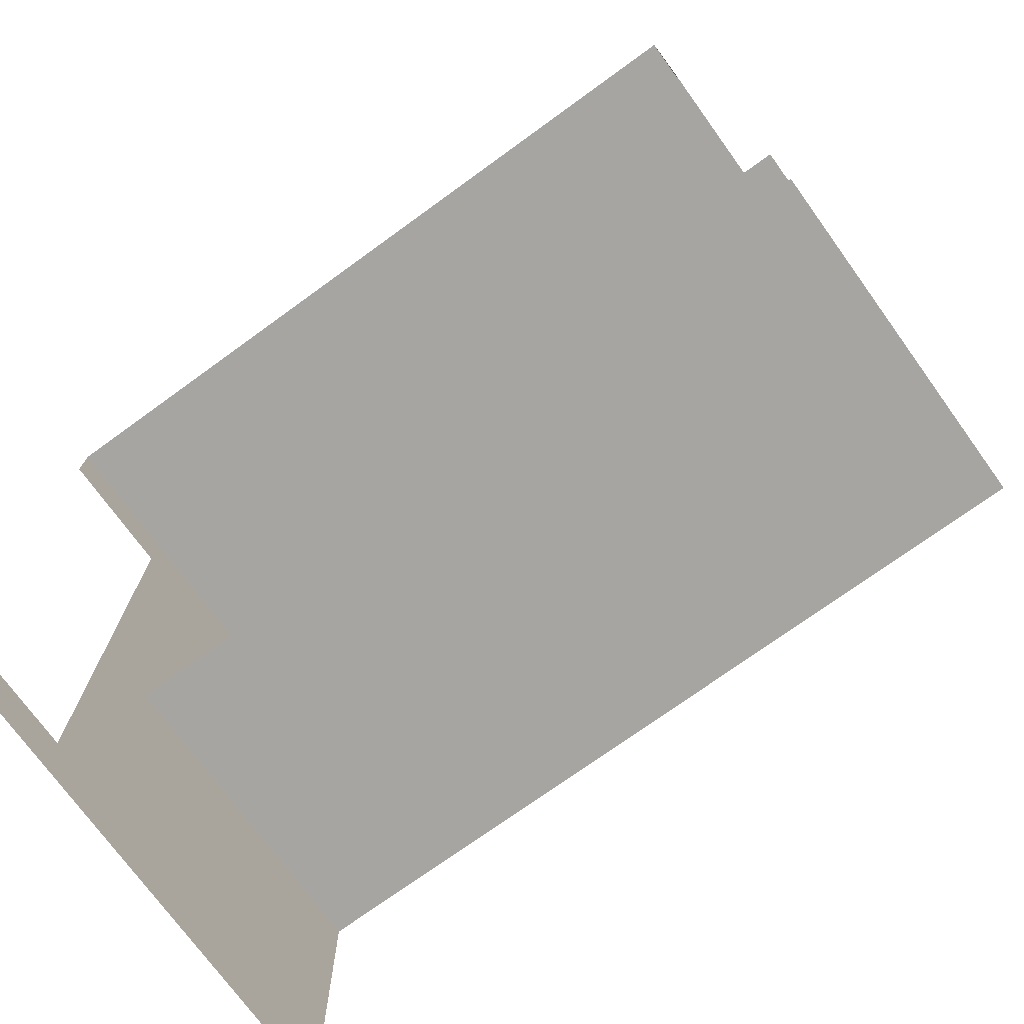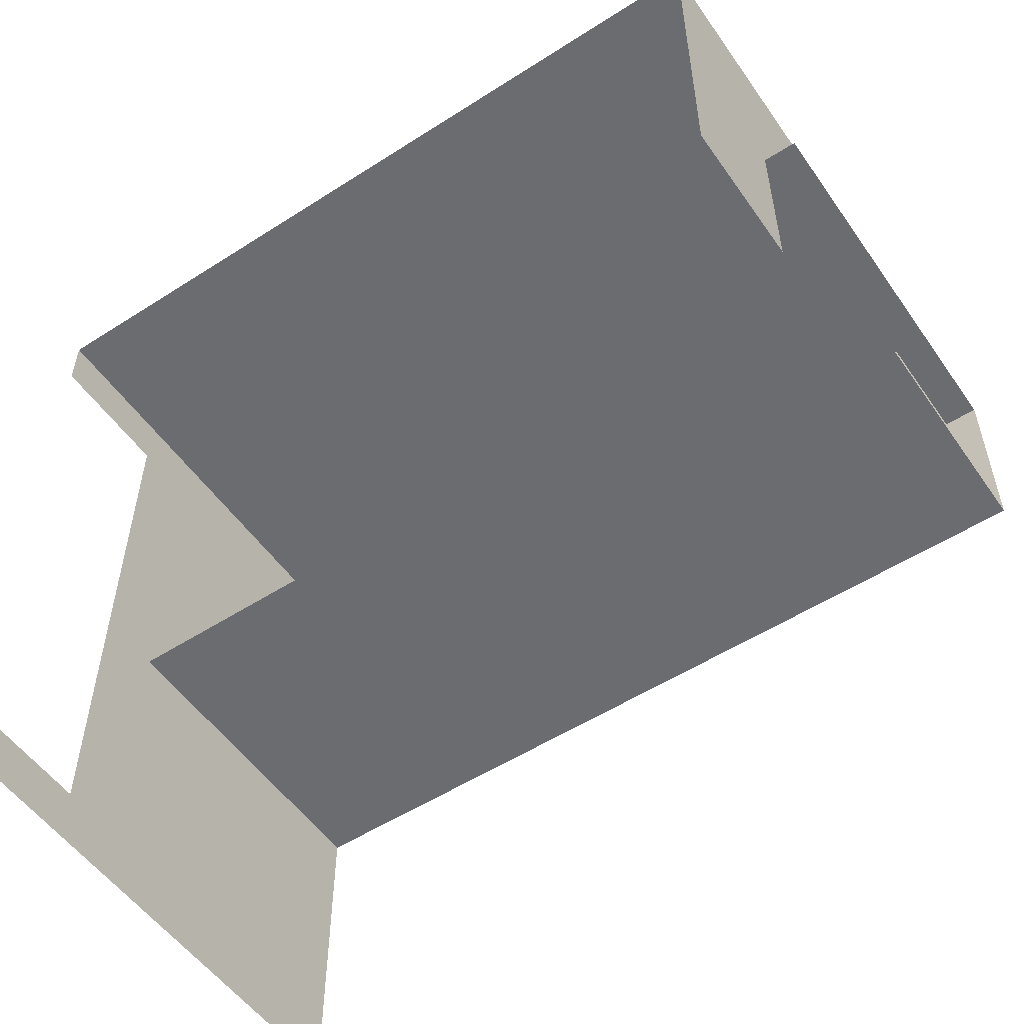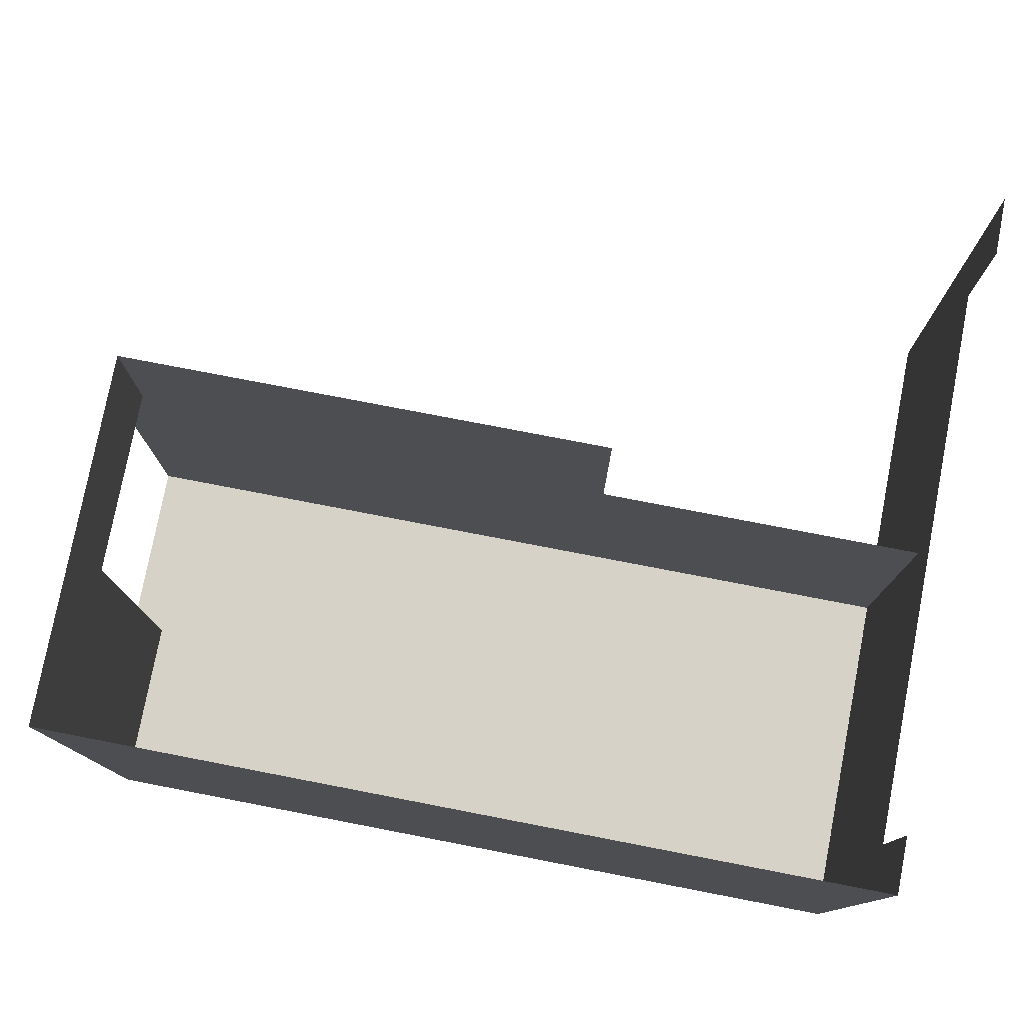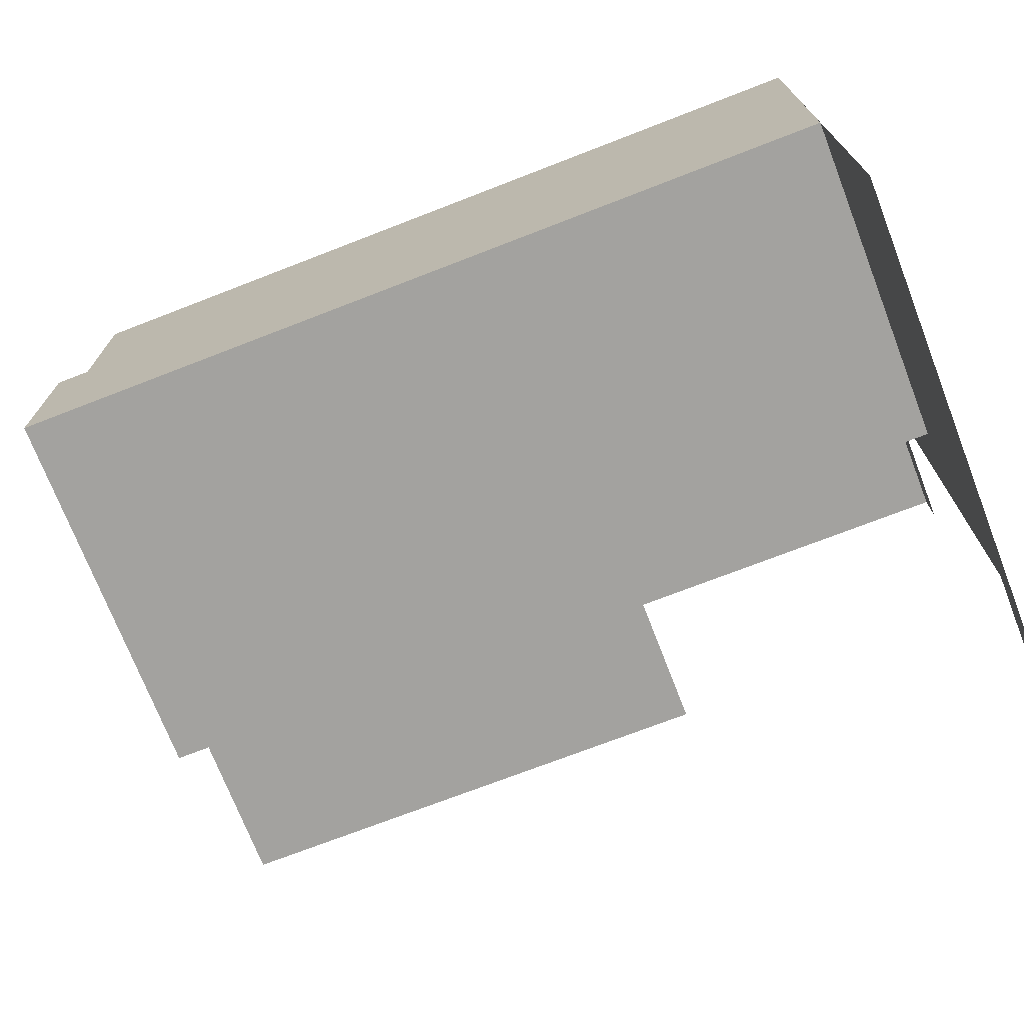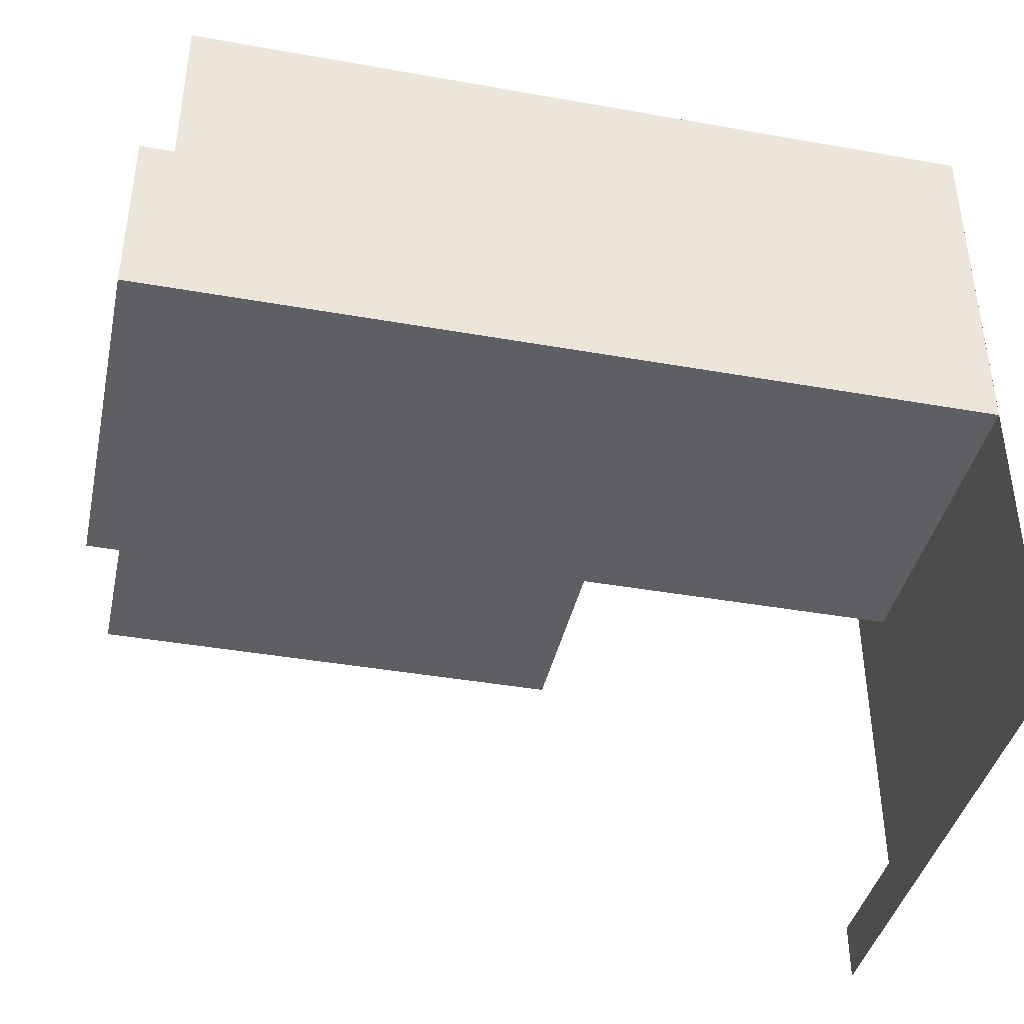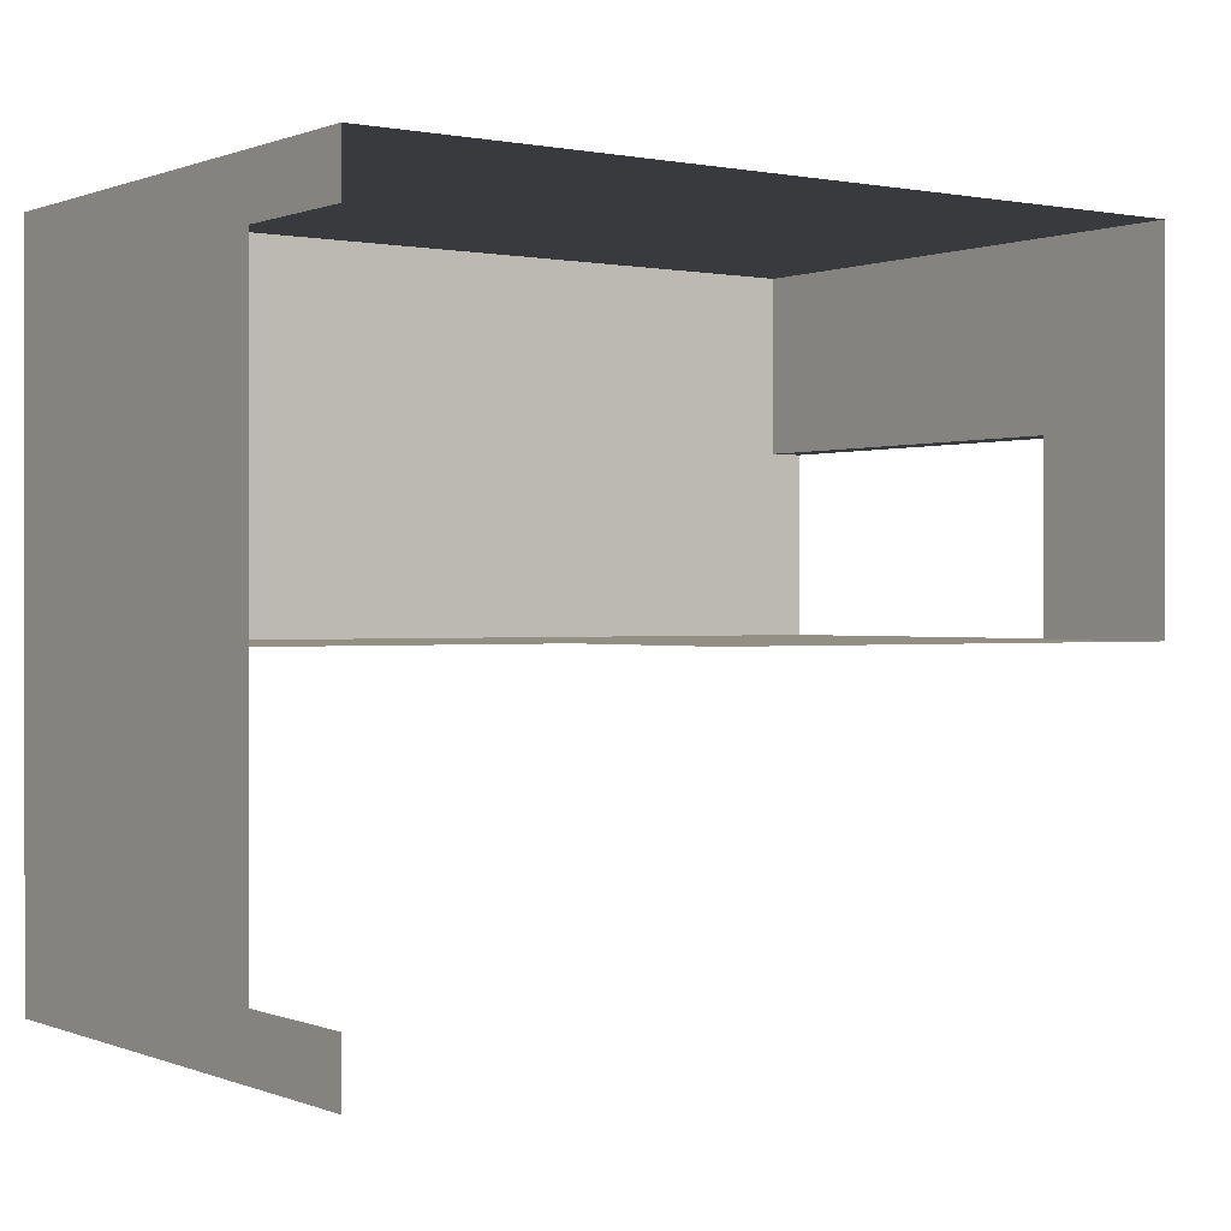
<metadata>
{"format":"obj","ext":"obj","renderer":"f3d","projection":"perspective","resolution":1024,"background":"white","views":[{"elev":-73.7,"azim":-144.1,"up":"+Z"},{"elev":-53.7,"azim":-145.7,"up":"+Z"},{"elev":77.8,"azim":10.9,"up":"+Y"},{"elev":-72.4,"azim":21.2,"up":"+Z"},{"elev":-40.4,"azim":-12.3,"up":"+Z"},{"elev":0.3,"azim":144.3,"up":"+Z"}]}
</metadata>
<code>
g Mesh1 CUA004 Model
v 21.53 3.701 -2.045
v 26.09 6.701 -2.043
v 26.09 3.701 -2.043
f 1 2 3
v 21.53 6.701 -2.045
f 2 1 4
f 3 2 1
v 26.09 3.701 -2.328
f 2 5 3
v 26.09 6.701 -2.353
f 5 2 6
f 3 5 2
f 6 2 5
v 26.09 5.951 -2.353
f 5 6 7
f 7 6 5
v 26.1 3.701 -3.953
f 5 7 8
f 8 7 5
v 26.1 5.951 -5.553
f 8 7 9
f 9 7 8
v 26.1 3.701 -4.123
f 8 9 10
f 10 9 8
v 26.1 3.701 -4.223
f 10 9 11
f 11 9 10
v 26.1 3.701 -4.998
f 11 9 12
f 12 9 11
v 26.1 3.701 -5.048
f 12 9 13
f 13 9 12
v 26.1 3.701 -5.098
f 13 9 14
f 14 9 13
v 26.1 3.701 -5.578
f 14 9 15
f 15 9 14
v 26.1 6.701 -5.873
f 9 16 15
v 26.1 6.701 -5.553
f 16 9 17
f 17 9 16
f 15 16 9
v 26.1 3.701 -5.873
f 15 16 18
f 18 16 15
f 4 1 2
v 21.53 5.878 -3.047
f 19 4 1
v 21.53 6.701 -4.083
f 4 19 20
f 20 19 4
v 21.53 5.878 -4.083
f 20 19 21
f 21 19 20
v 24.24 6.701 -4.083
f 21 22 20
v 24.24 5.626 -4.083
f 22 21 23
f 23 21 22
v 21.34 5.878 -4.083
f 24 23 21
v 24.24 5.583 -4.083
f 24 25 23
v 21.34 3.701 -4.083
f 26 25 24
v 26.09 5.583 -4.083
f 26 27 25
v 26.09 3.701 -4.083
f 27 26 28
f 28 26 27
v 21.53 3.701 -3.047
f 26 29 28
v 21.34 3.701 -3.047
f 29 26 30
f 30 26 29
f 28 29 26
f 28 29 3
f 3 29 28
f 3 29 1
f 1 29 3
f 19 1 29
f 1 4 19
f 29 1 19
v 21.34 5.878 -3.047
f 29 31 19
f 31 29 30
f 30 29 31
f 19 31 29
f 25 27 26
f 24 25 26
f 23 25 24
f 21 23 24
f 20 22 21
g Mesh2 CUA004 Model
l 1 3
l 1 4
l 1 29
l 30 29
l 30 31
l 30 26
l 24 26
l 24 21
l 21 19
l 21 20
l 4 20
l 4 2
l 3 2
l 5 3
l 8 5
l 10 8
l 11 10
l 12 11
l 13 12
l 14 13
l 15 14
l 18 15
l 18 16
l 16 17
l 9 17
l 9 7
l 7 6
l 2 6
l 28 3
l 26 28
l 28 27
l 27 25
l 23 25
l 22 23
l 20 22
l 19 31
l 19 29

</code>
